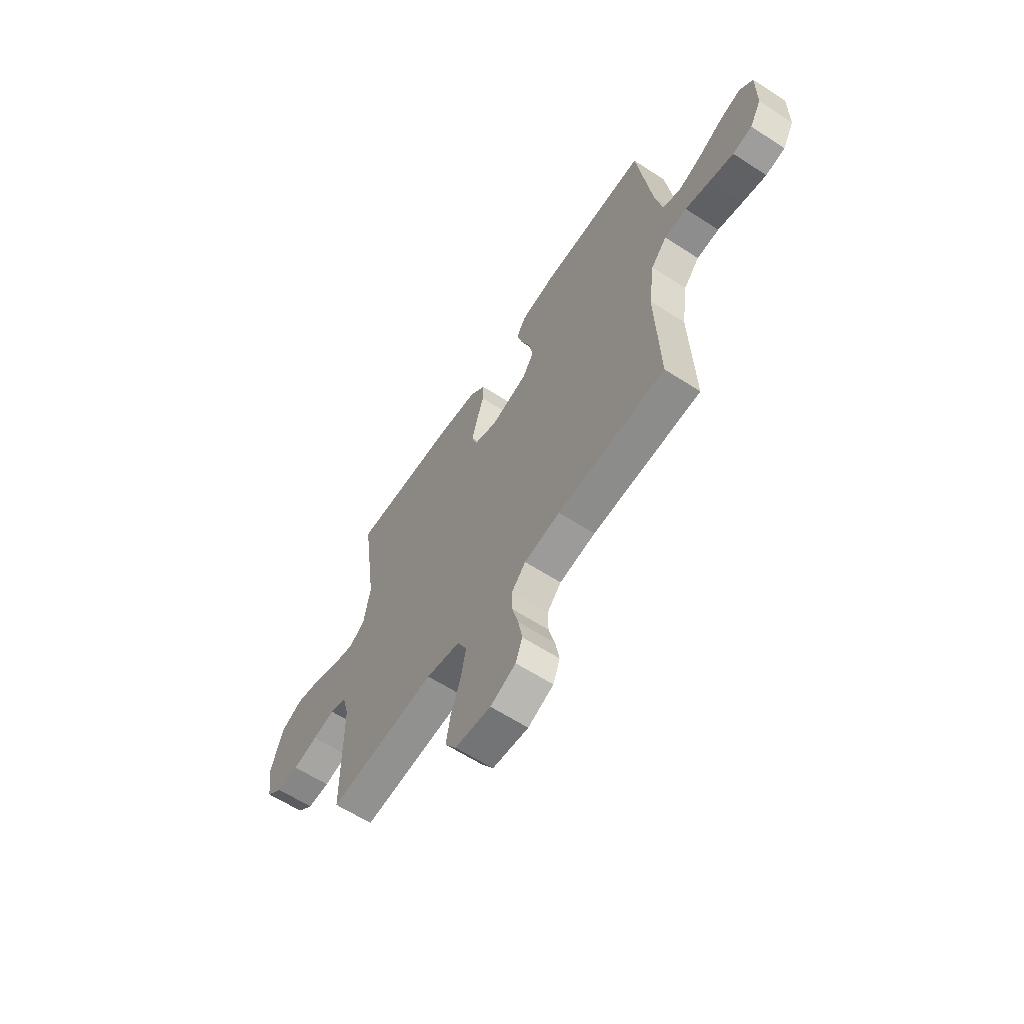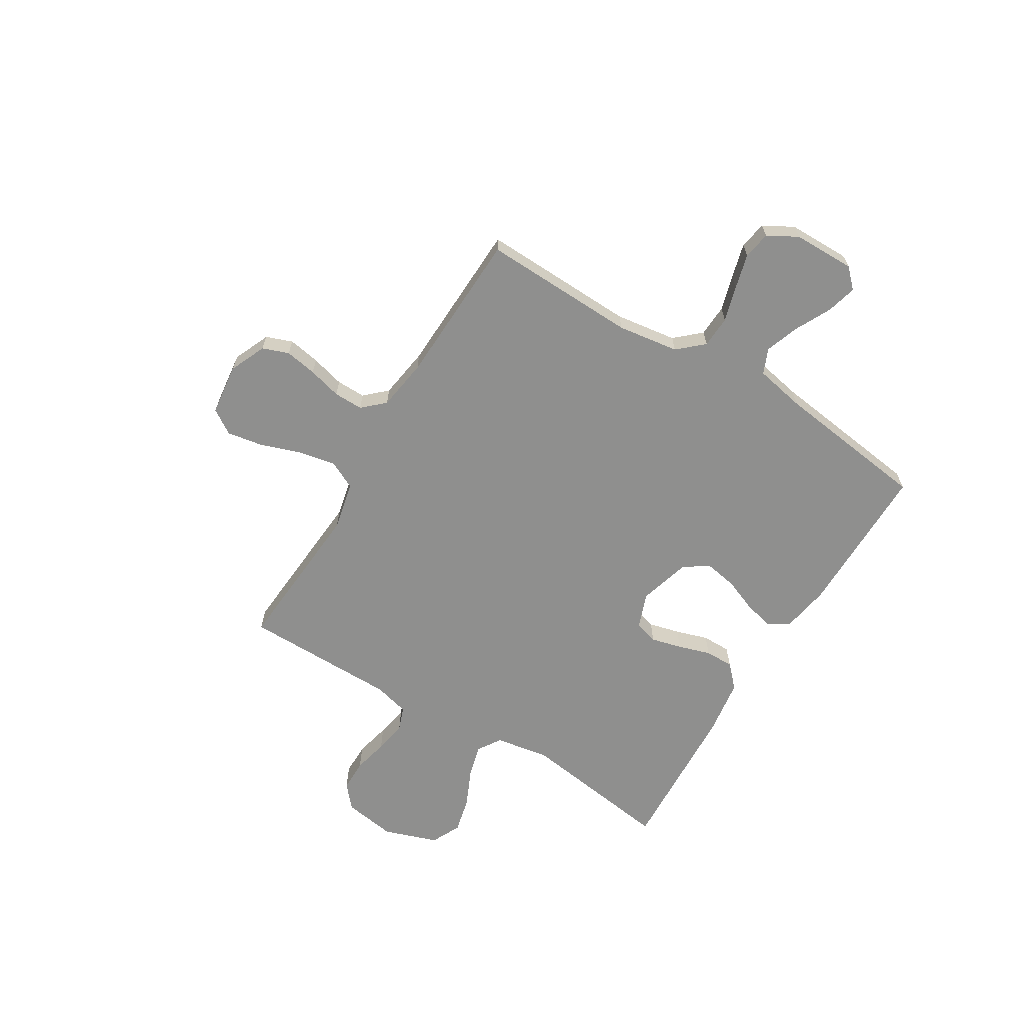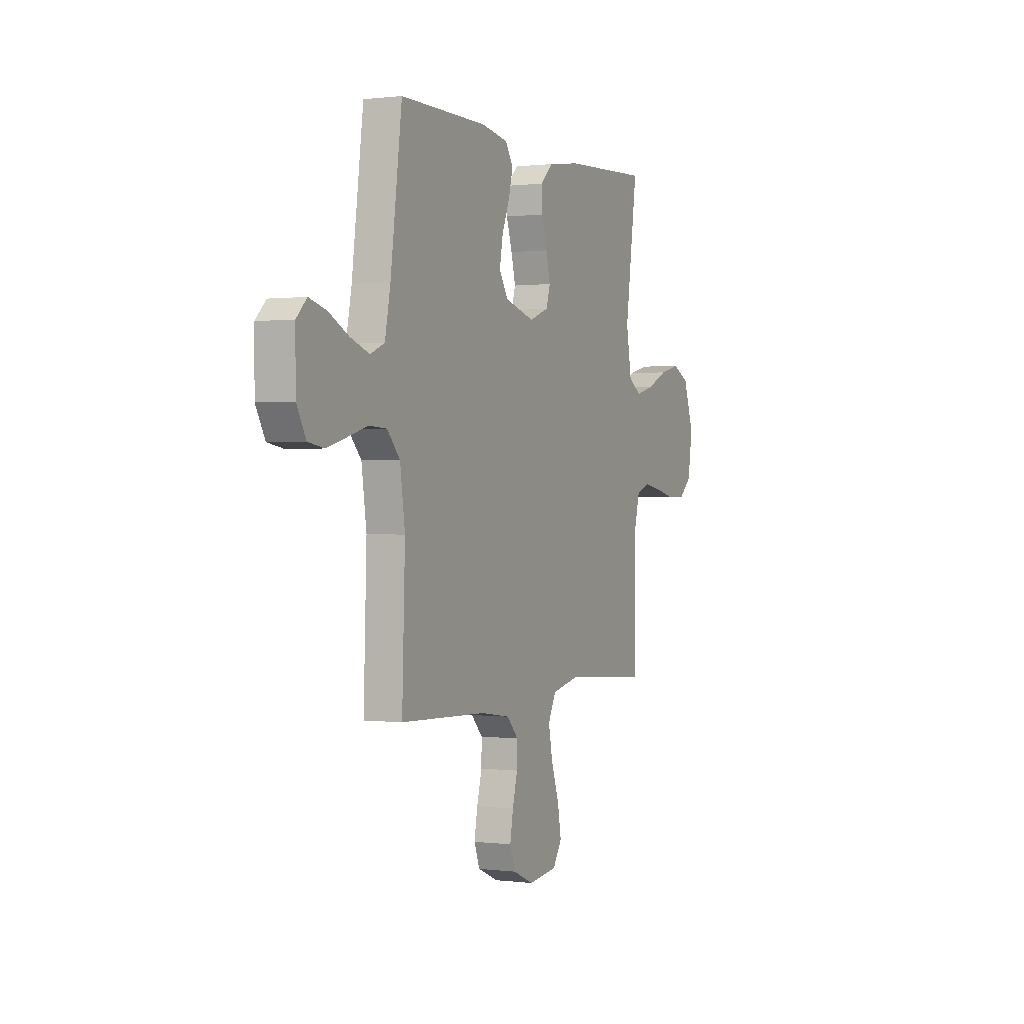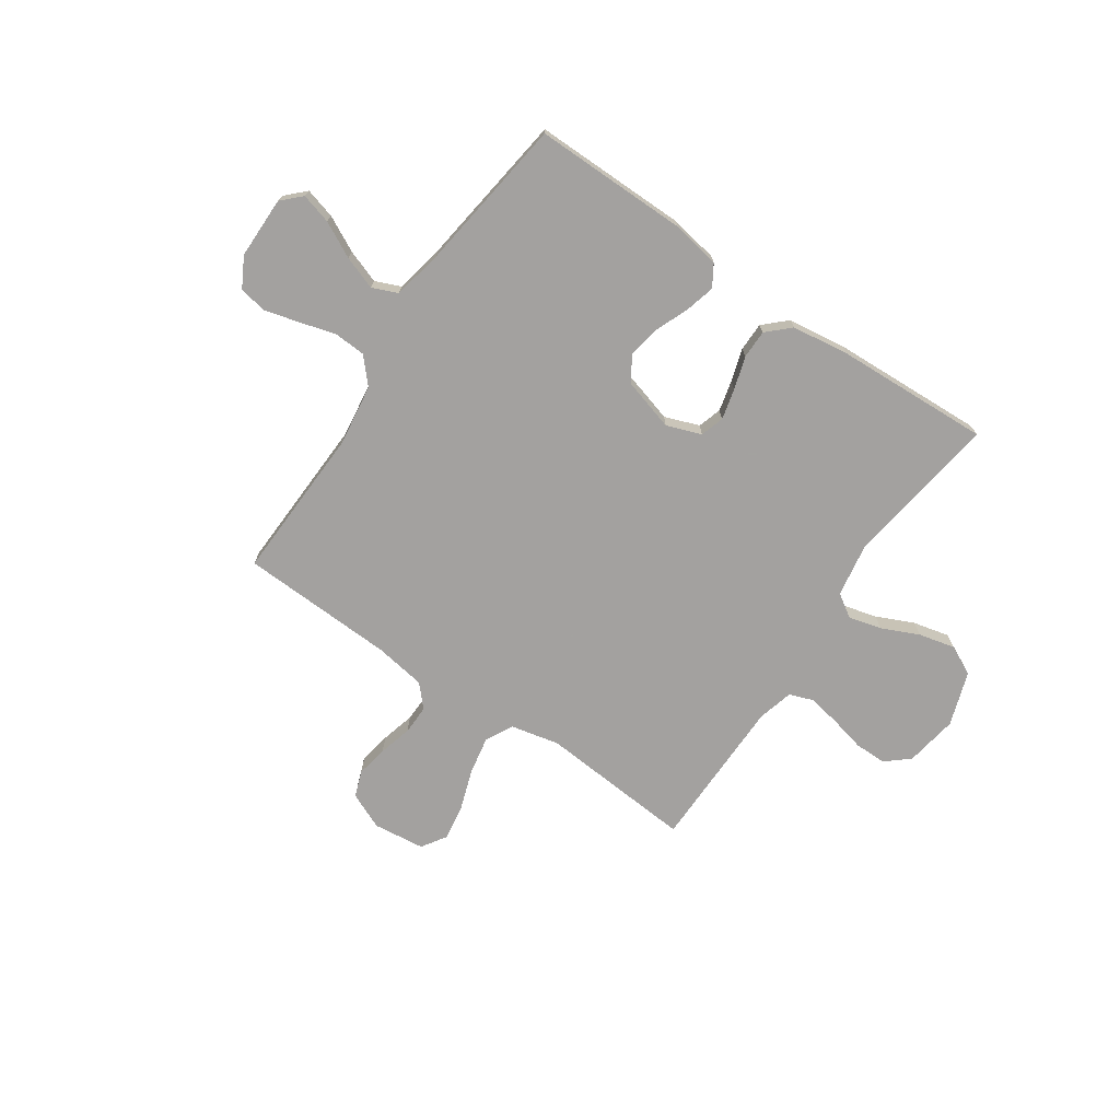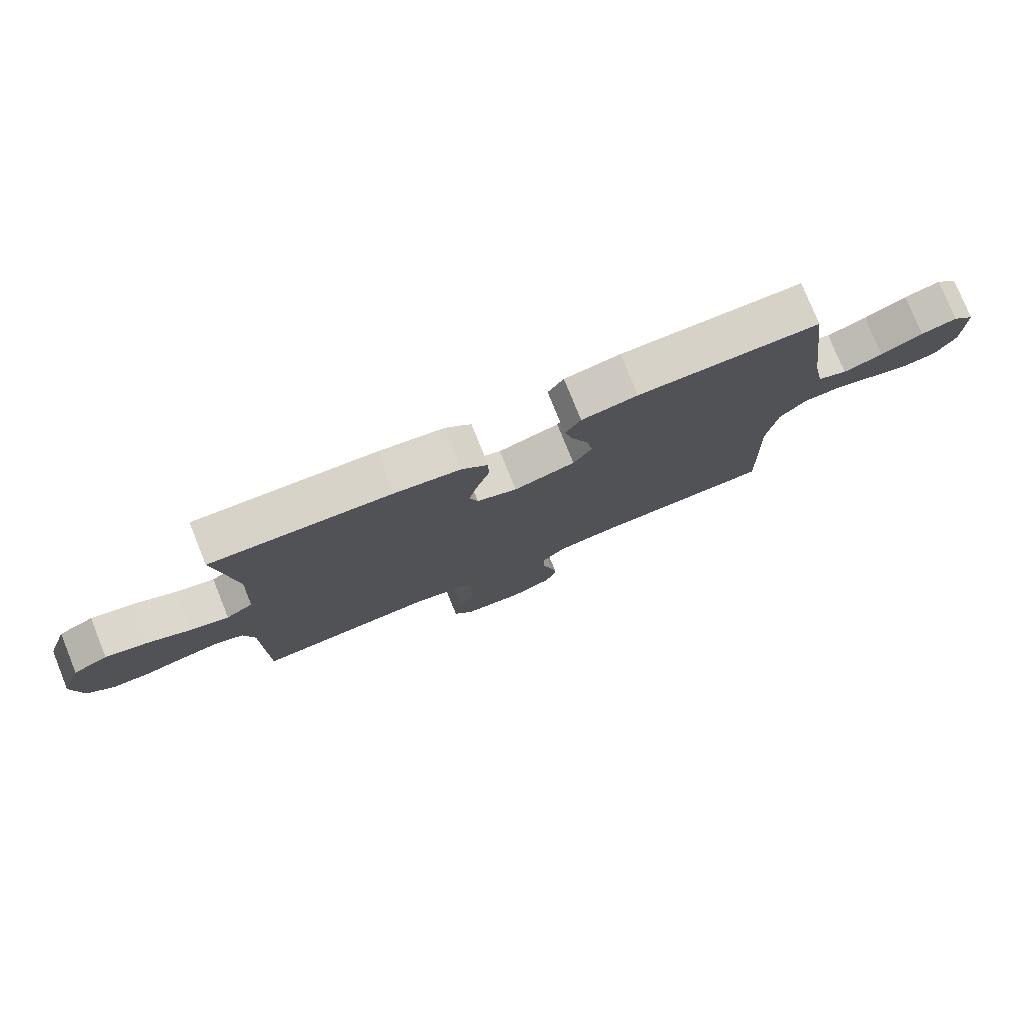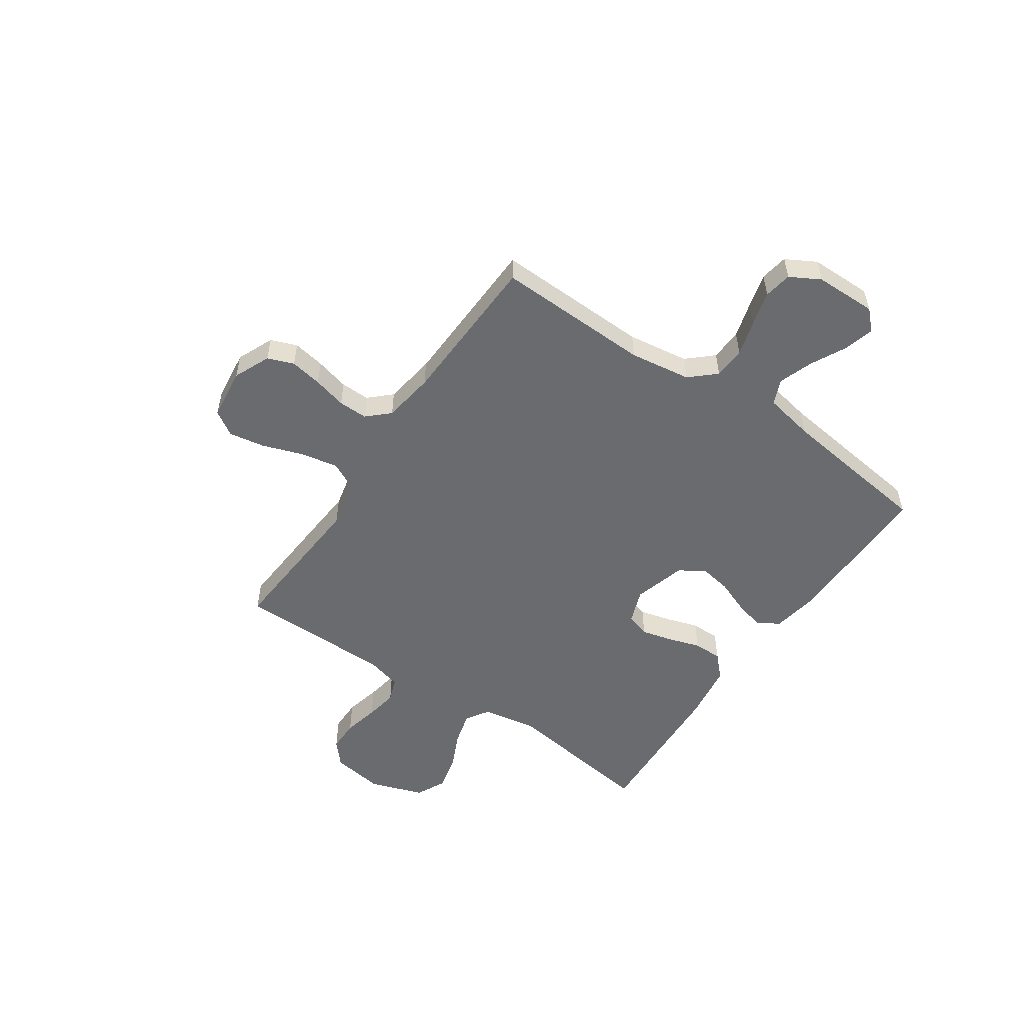
<metadata>
{"format":"obj","ext":"obj","renderer":"f3d","projection":"perspective","resolution":1024,"background":"white","views":[{"elev":-62.2,"azim":-123.3,"up":"+Z"},{"elev":-65.2,"azim":-121.3,"up":"+Y"},{"elev":0.4,"azim":-65.1,"up":"+Z"},{"elev":-72.3,"azim":-34.5,"up":"+Y"},{"elev":78.0,"azim":158.0,"up":"+Z"},{"elev":-53.3,"azim":-124.2,"up":"+Y"}]}
</metadata>
<code>
v -0.5 0.07 0.5
v -0.2 0.07 0.499
v -0.107 0.07 0.483
v -0.081 0.07 0.441
v -0.096 0.07 0.383
v -0.122 0.07 0.318
v -0.133 0.07 0.256
v -0.102 0.07 0.207
v 0 0.07 0.178
v 0.067 0.07 0.203
v 0.081 0.07 0.249
v 0.066 0.07 0.309
v 0.046 0.07 0.372
v 0.046 0.07 0.428
v 0.089 0.07 0.469
v 0.2 0.07 0.485
v 0.5 0.07 0.5
v 0.458 0.07 0.2
v 0.476 0.07 0.095
v 0.521 0.07 0.066
v 0.585 0.07 0.083
v 0.657 0.07 0.116
v 0.727 0.07 0.133
v 0.785 0.07 0.105
v 0.821 0.07 0
v 0.805 0.07 -0.102
v 0.76 0.07 -0.141
v 0.698 0.07 -0.141
v 0.629 0.07 -0.125
v 0.566 0.07 -0.114
v 0.52 0.07 -0.131
v 0.502 0.07 -0.2
v 0.5 0.07 -0.5
v 0.2 0.07 -0.478
v 0.105 0.07 -0.499
v 0.078 0.07 -0.553
v 0.092 0.07 -0.626
v 0.119 0.07 -0.704
v 0.131 0.07 -0.774
v 0.1 0.07 -0.822
v 0 0.07 -0.834
v -0.071 0.07 -0.803
v -0.09 0.07 -0.752
v -0.079 0.07 -0.69
v -0.062 0.07 -0.625
v -0.061 0.07 -0.568
v -0.1 0.07 -0.526
v -0.2 0.07 -0.511
v -0.5 0.07 -0.5
v -0.49 0.07 -0.2
v -0.507 0.07 -0.081
v -0.551 0.07 -0.032
v -0.613 0.07 -0.029
v -0.682 0.07 -0.049
v -0.749 0.07 -0.067
v -0.803 0.07 -0.058
v -0.835 0.07 0
v -0.836 0.07 0.12
v -0.8 0.07 0.156
v -0.741 0.07 0.14
v -0.672 0.07 0.105
v -0.607 0.07 0.082
v -0.558 0.07 0.103
v -0.539 0.07 0.2
v -0.5 0 0.5
v -0.2 0 0.499
v -0.107 0 0.483
v -0.081 0 0.441
v -0.096 0 0.383
v -0.122 0 0.318
v -0.133 0 0.256
v -0.102 0 0.207
v 0 0 0.178
v 0.067 0 0.203
v 0.081 0 0.249
v 0.066 0 0.309
v 0.046 0 0.372
v 0.046 0 0.428
v 0.089 0 0.469
v 0.2 0 0.485
v 0.5 0 0.5
v 0.458 0 0.2
v 0.476 0 0.095
v 0.521 0 0.066
v 0.585 0 0.083
v 0.657 0 0.116
v 0.727 0 0.133
v 0.785 0 0.105
v 0.821 0 0
v 0.805 0 -0.102
v 0.76 0 -0.141
v 0.698 0 -0.141
v 0.629 0 -0.125
v 0.566 0 -0.114
v 0.52 0 -0.131
v 0.502 0 -0.2
v 0.5 0 -0.5
v 0.2 0 -0.478
v 0.105 0 -0.499
v 0.078 0 -0.553
v 0.092 0 -0.626
v 0.119 0 -0.704
v 0.131 0 -0.774
v 0.1 0 -0.822
v 0 0 -0.834
v -0.071 0 -0.803
v -0.09 0 -0.752
v -0.079 0 -0.69
v -0.062 0 -0.625
v -0.061 0 -0.568
v -0.1 0 -0.526
v -0.2 0 -0.511
v -0.5 0 -0.5
v -0.49 0 -0.2
v -0.507 0 -0.081
v -0.551 0 -0.032
v -0.613 0 -0.029
v -0.682 0 -0.049
v -0.749 0 -0.067
v -0.803 0 -0.058
v -0.835 0 0
v -0.836 0 0.12
v -0.8 0 0.156
v -0.741 0 0.14
v -0.672 0 0.105
v -0.607 0 0.082
v -0.558 0 0.103
v -0.539 0 0.2
f 59 60 61
f 58 59 61
f 57 58 61
f 56 57 61
f 55 56 61
f 54 55 61
f 53 54 61
f 52 53 61 62
f 51 52 62 63
f 48 49 50
f 47 48 50 51
f 51 63 64
f 47 51 64
f 46 47 64
f 43 44 45
f 42 43 45
f 41 42 45
f 40 41 45
f 39 40 45
f 38 39 45
f 37 38 45
f 36 37 45 46
f 32 33 34
f 31 32 34 35
f 27 28 29
f 26 27 29
f 25 26 29
f 24 25 29
f 23 24 29
f 22 23 29
f 21 22 29
f 20 21 29 30
f 19 20 30 31
f 16 17 18
f 15 16 18
f 14 15 18
f 13 14 18
f 12 13 18
f 11 12 18 19
f 19 31 35
f 11 19 35
f 10 11 35
f 4 5 6
f 3 4 6
f 2 3 6
f 1 2 6
f 64 1 6
f 64 6 7
f 46 64 7 8
f 35 36 46
f 10 35 46
f 9 10 46
f 8 9 46
f 125 124 123
f 125 123 122
f 125 122 121
f 125 121 120
f 125 120 119
f 125 119 118
f 125 118 117
f 126 125 117 116
f 127 126 116 115
f 114 113 112
f 115 114 112 111
f 128 127 115
f 128 115 111
f 128 111 110
f 109 108 107
f 109 107 106
f 109 106 105
f 109 105 104
f 109 104 103
f 109 103 102
f 109 102 101
f 110 109 101 100
f 98 97 96
f 99 98 96 95
f 93 92 91
f 93 91 90
f 93 90 89
f 93 89 88
f 93 88 87
f 93 87 86
f 93 86 85
f 94 93 85 84
f 95 94 84 83
f 82 81 80
f 82 80 79
f 82 79 78
f 82 78 77
f 82 77 76
f 83 82 76 75
f 99 95 83
f 99 83 75
f 99 75 74
f 70 69 68
f 70 68 67
f 70 67 66
f 70 66 65
f 70 65 128
f 71 70 128
f 72 71 128 110
f 110 100 99
f 110 99 74
f 110 74 73
f 110 73 72
f 1 65 66 2
f 2 66 67 3
f 3 67 68 4
f 4 68 69 5
f 5 69 70 6
f 6 70 71 7
f 7 71 72 8
f 8 72 73 9
f 9 73 74 10
f 10 74 75 11
f 11 75 76 12
f 12 76 77 13
f 13 77 78 14
f 14 78 79 15
f 15 79 80 16
f 16 80 81 17
f 17 81 82 18
f 18 82 83 19
f 19 83 84 20
f 20 84 85 21
f 21 85 86 22
f 22 86 87 23
f 23 87 88 24
f 24 88 89 25
f 25 89 90 26
f 26 90 91 27
f 27 91 92 28
f 28 92 93 29
f 29 93 94 30
f 30 94 95 31
f 31 95 96 32
f 32 96 97 33
f 33 97 98 34
f 34 98 99 35
f 35 99 100 36
f 36 100 101 37
f 37 101 102 38
f 38 102 103 39
f 39 103 104 40
f 40 104 105 41
f 41 105 106 42
f 42 106 107 43
f 43 107 108 44
f 44 108 109 45
f 45 109 110 46
f 46 110 111 47
f 47 111 112 48
f 48 112 113 49
f 49 113 114 50
f 50 114 115 51
f 51 115 116 52
f 52 116 117 53
f 53 117 118 54
f 54 118 119 55
f 55 119 120 56
f 56 120 121 57
f 57 121 122 58
f 58 122 123 59
f 59 123 124 60
f 60 124 125 61
f 61 125 126 62
f 62 126 127 63
f 63 127 128 64
f 64 128 65 1

</code>
